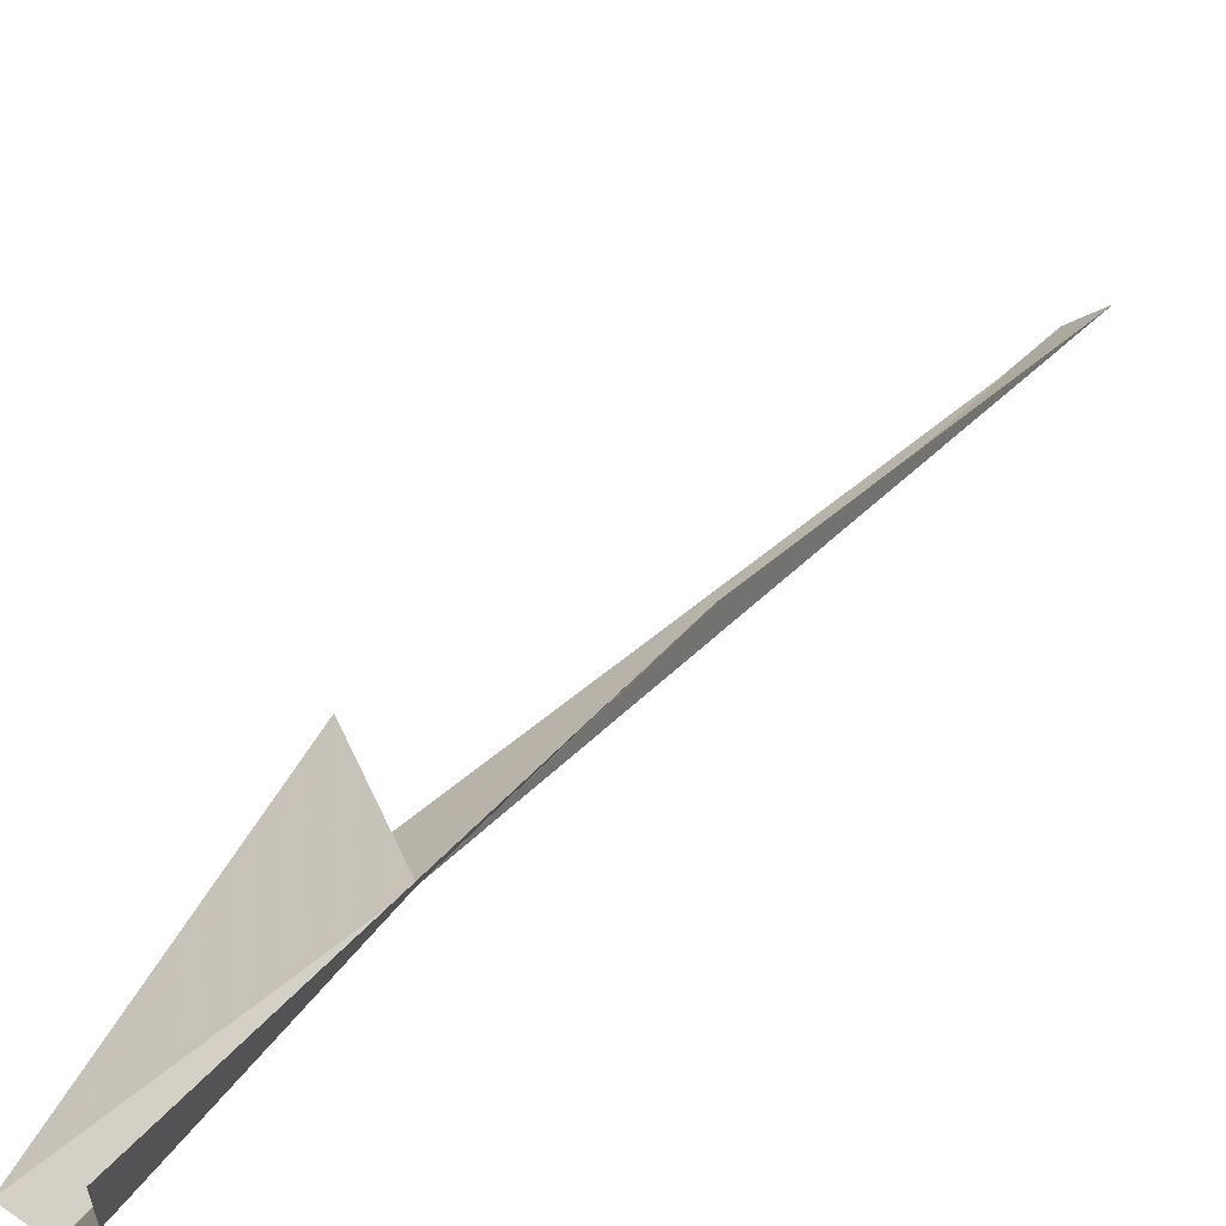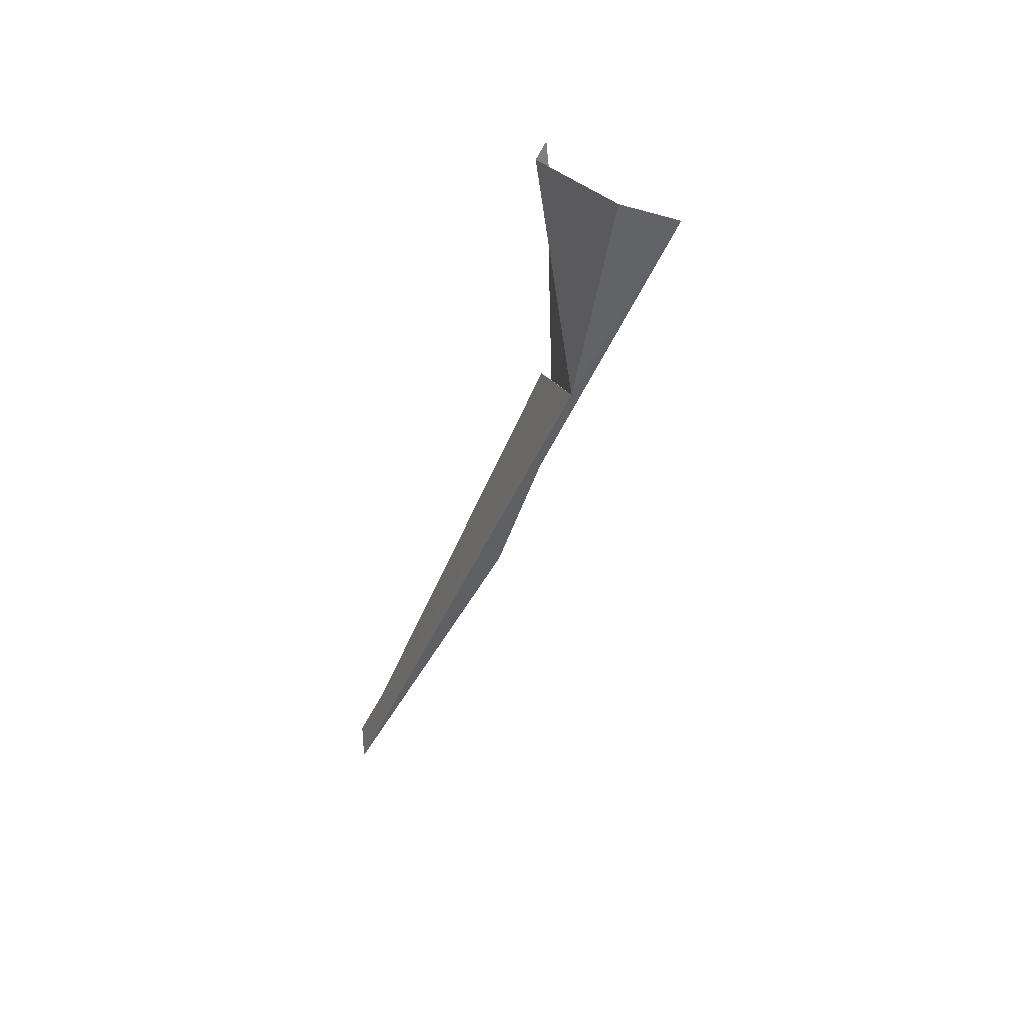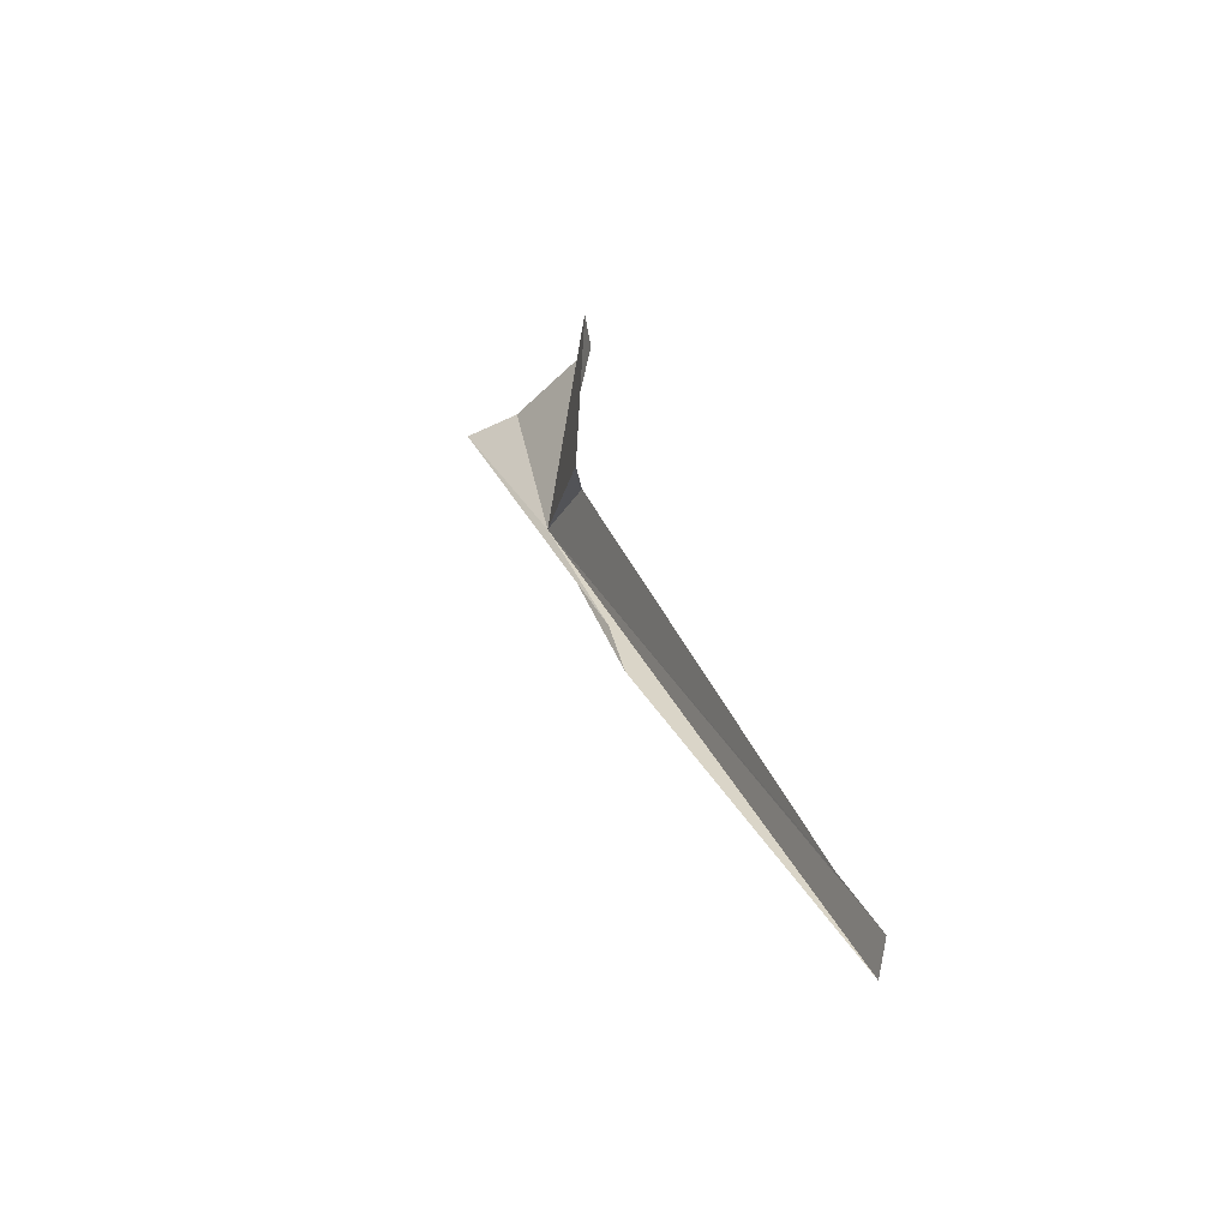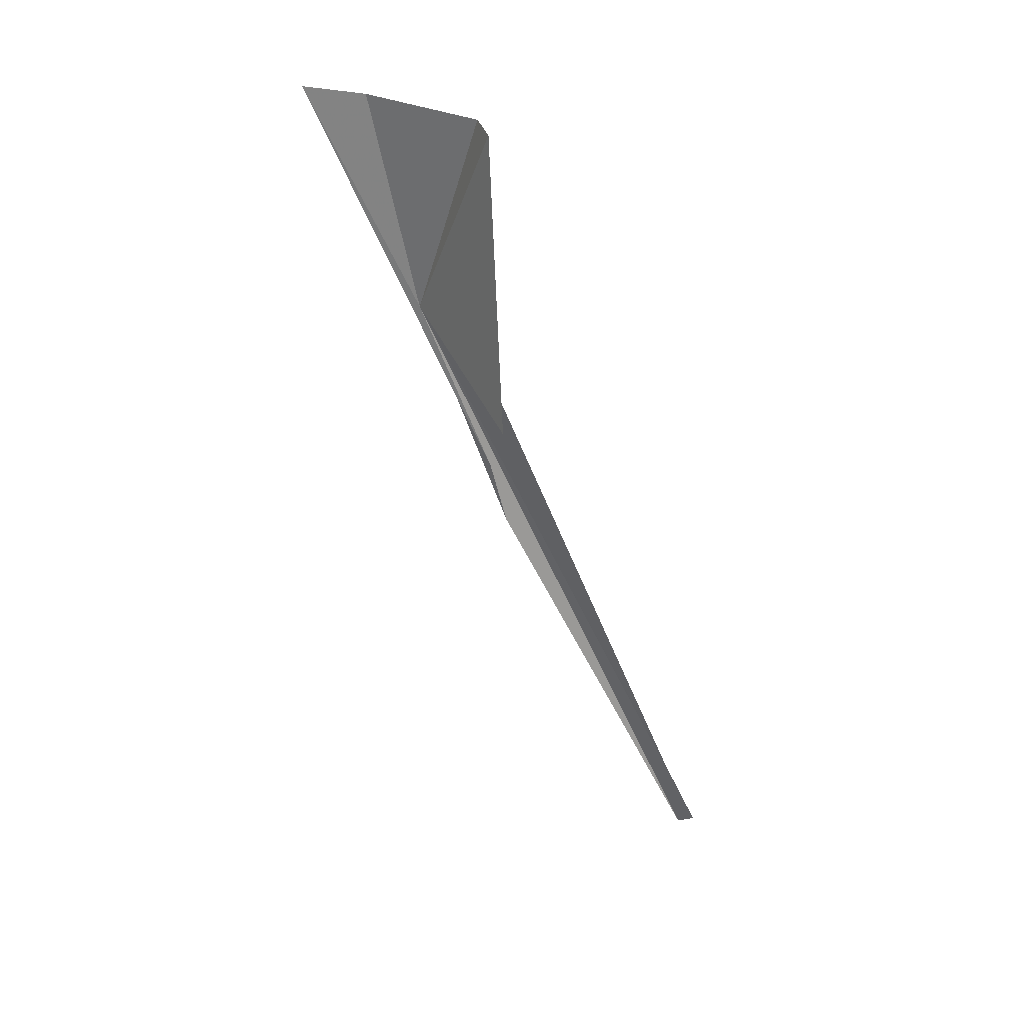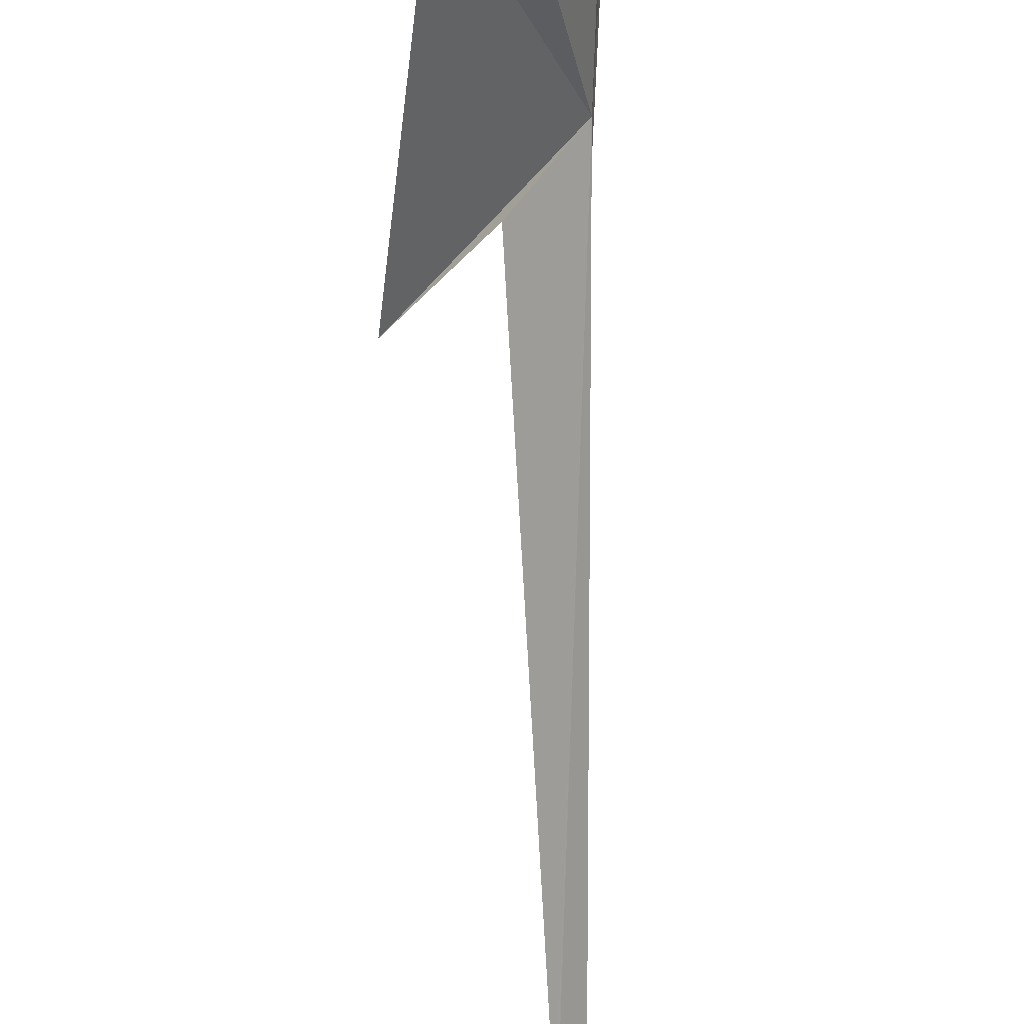
<metadata>
{"format":"obj","ext":"obj","renderer":"f3d","projection":"perspective","resolution":1024,"background":"white","views":[{"elev":59.5,"azim":37.5,"up":"+Y"},{"elev":36.6,"azim":122.1,"up":"+Z"},{"elev":-45.2,"azim":-63.7,"up":"+Z"},{"elev":29.4,"azim":-85.9,"up":"+Z"},{"elev":-49.0,"azim":1.8,"up":"+Y"}]}
</metadata>
<code>
v -9.504 64.65 -11.87
v -11.09 63.08 -7.755
v -10.26 63.36 -7.719
v -9.878 58.81 -24.58
v -10.28 58.49 -24.16
v -10.22 59.18 -22.74
v -10.53 63.37 -12.37
v -10.25 58.83 -23.45
v -9.748 62.87 -16.66
v -9.75 63.2 -15.36
v -9.122 66.89 -7.473
v -9.252 65.62 -7.561
v -11.95 62.76 -13.49
f 1 3 2
f 1 5 4
f 1 8 5
f 1 4 9
f 1 9 10
f 1 10 11
f 1 11 12
f 1 12 3
f 1 13 7
f 1 2 13
f 1 6 8
f 1 7 6

</code>
